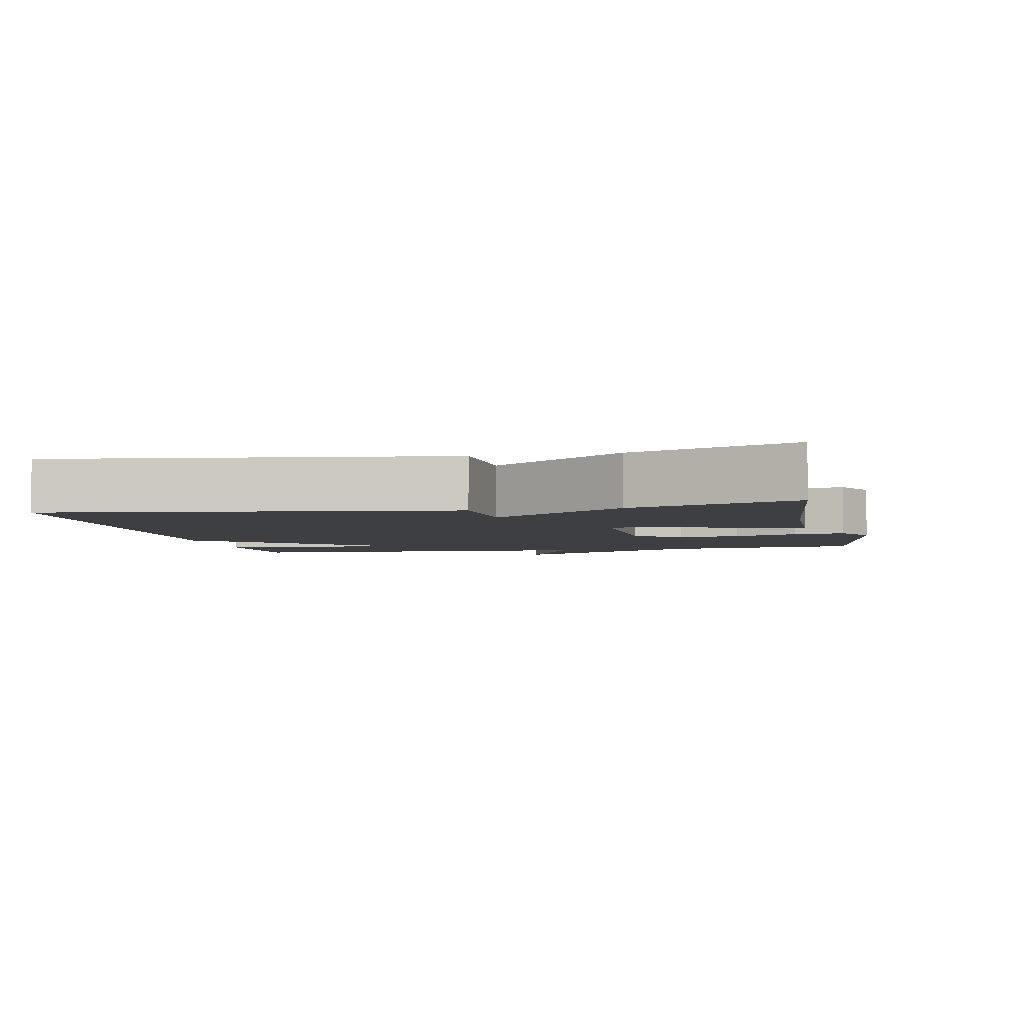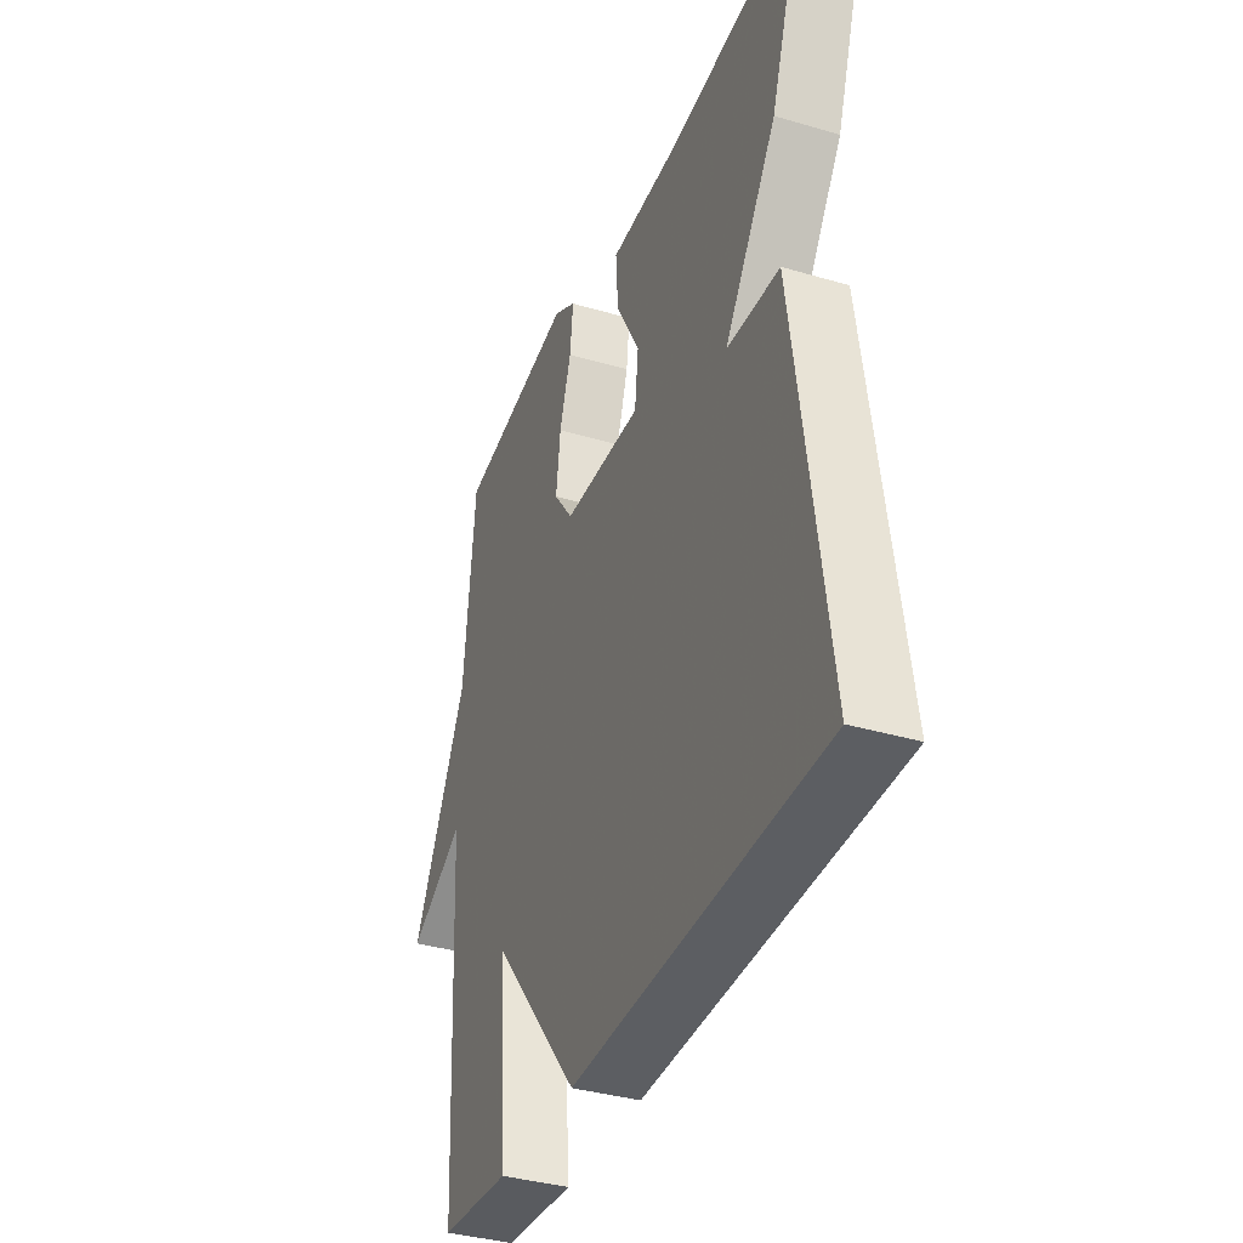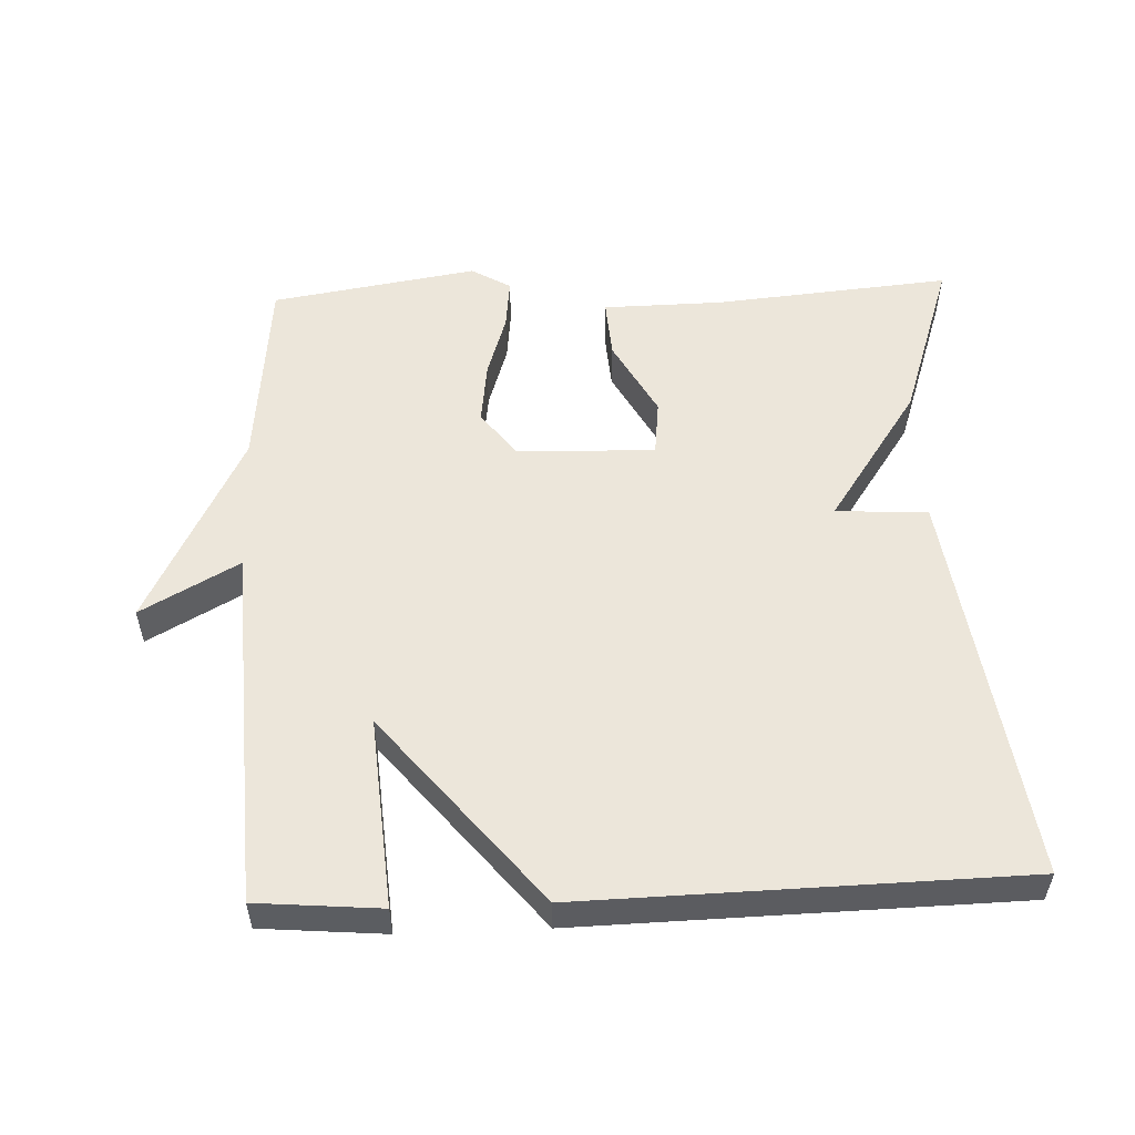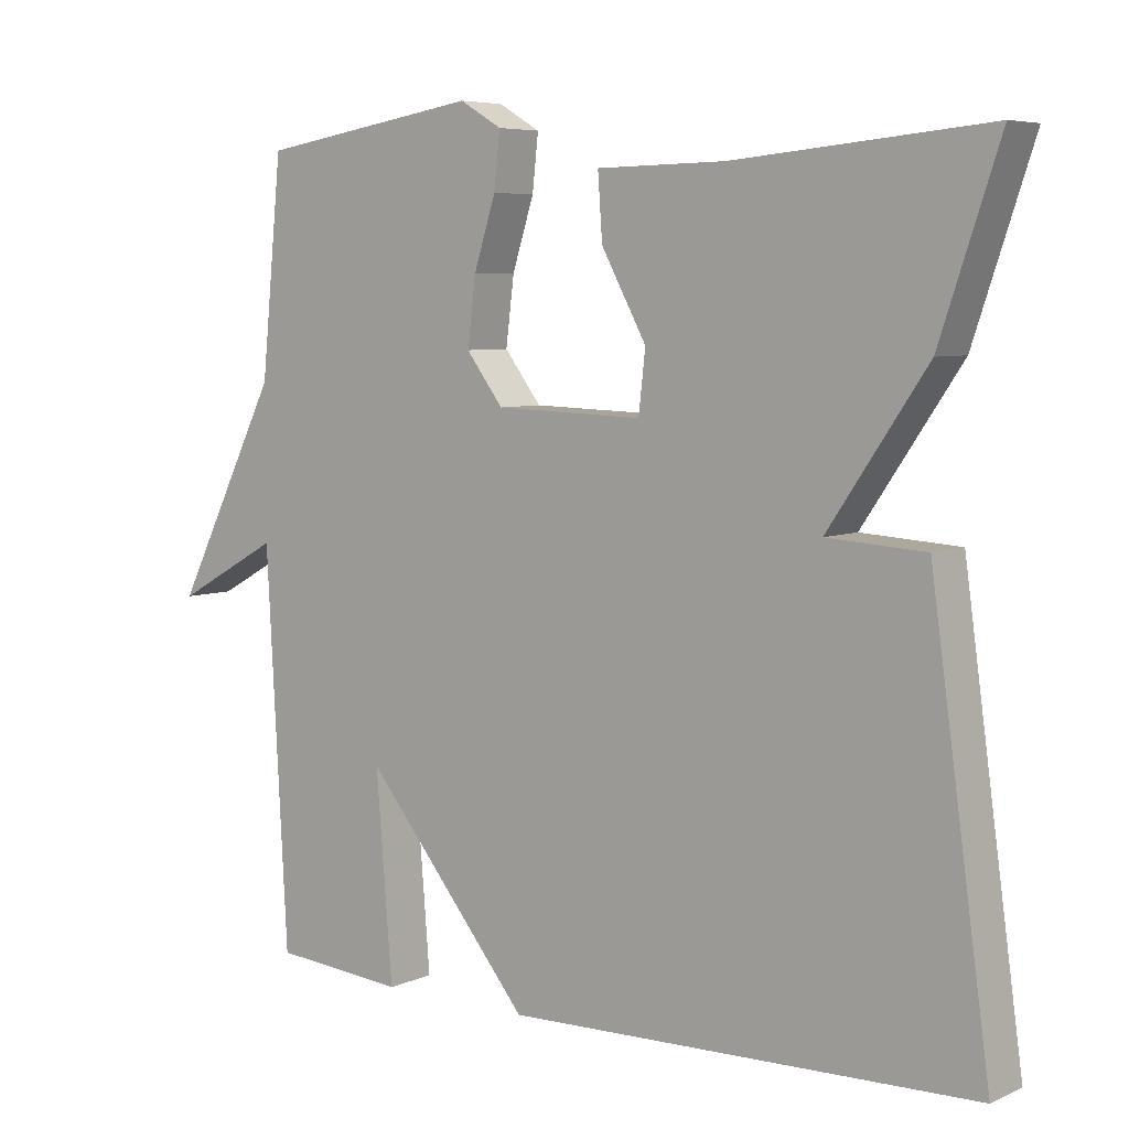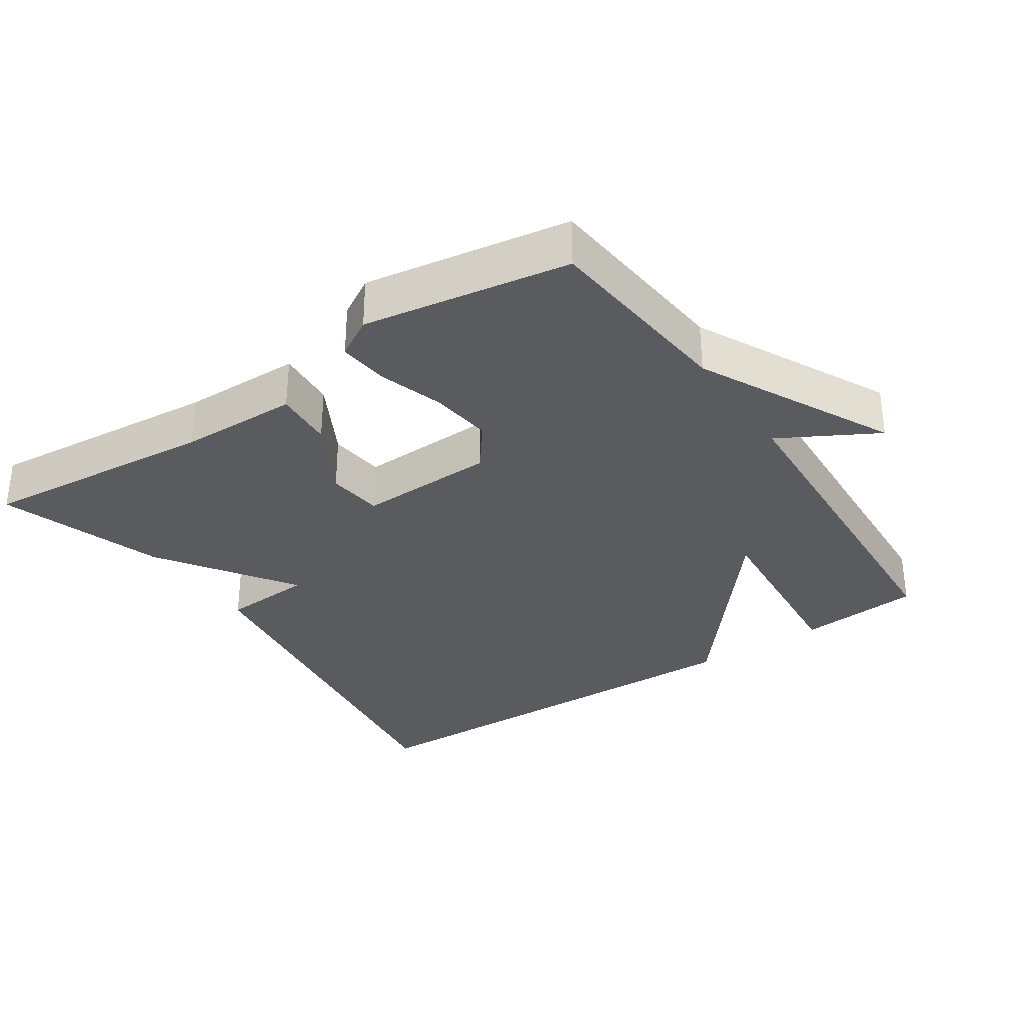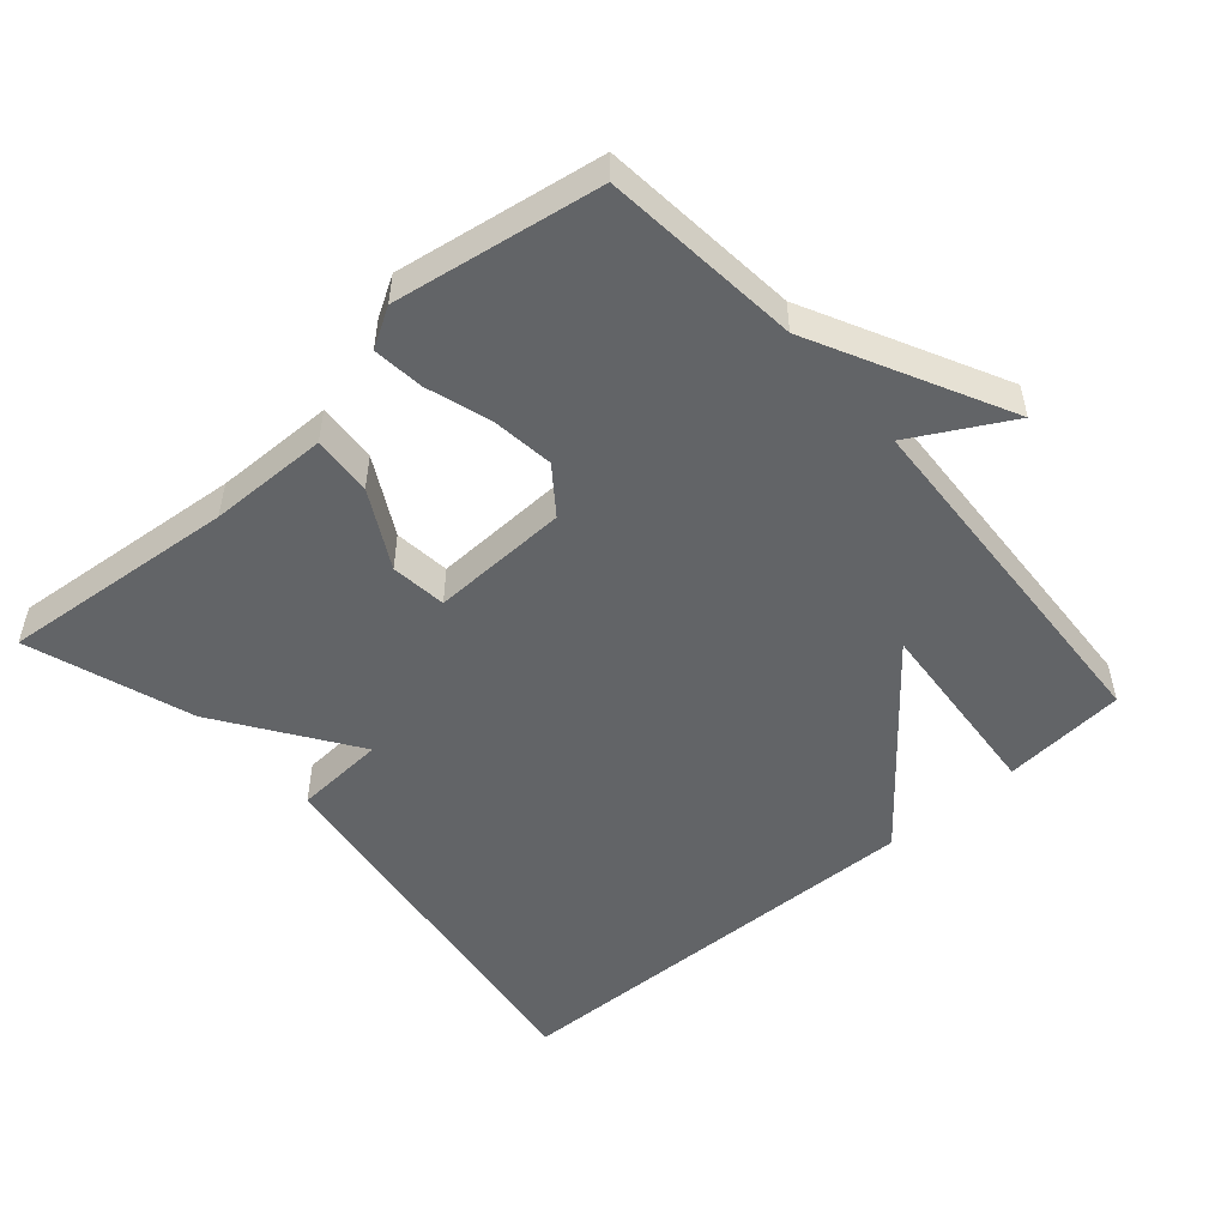
<metadata>
{"format":"obj","ext":"obj","renderer":"f3d","projection":"perspective","resolution":1024,"background":"white","views":[{"elev":-4.2,"azim":-78.2,"up":"+Y"},{"elev":-36.7,"azim":-110.9,"up":"+Z"},{"elev":54.3,"azim":177.7,"up":"+Y"},{"elev":6.1,"azim":-141.9,"up":"+Z"},{"elev":-32.6,"azim":33.9,"up":"+Y"},{"elev":-51.1,"azim":41.1,"up":"+Y"}]}
</metadata>
<code>
v -0.5 0.07 -0.5
v -0.421 0.07 0.065
v -0.29 0.07 0.073
v -0.421 0.07 0.265
v -0.5 0.07 0.5
v -0.162 0.07 0.469
v 0.009 0.07 0.466
v 0.003 0.07 0.381
v -0.057 0.07 0.271
v -0.048 0.07 0.191
v 0.149 0.07 0.197
v 0.198 0.07 0.262
v 0.187 0.07 0.351
v 0.158 0.07 0.442
v 0.15 0.07 0.515
v 0.206 0.07 0.548
v 0.5 0.07 0.5
v 0.528 0.07 0.217
v 0.667 0.07 -0.06
v 0.528 0.07 0.017
v 0.5 0.07 -0.5
v 0.324 0.07 -0.515
v 0.346 0.07 -0.244
v 0.124 0.07 -0.515
v -0.5 0 -0.5
v -0.421 0 0.065
v -0.29 0 0.073
v -0.421 0 0.265
v -0.5 0 0.5
v -0.162 0 0.469
v 0.009 0 0.466
v 0.003 0 0.381
v -0.057 0 0.271
v -0.048 0 0.191
v 0.149 0 0.197
v 0.198 0 0.262
v 0.187 0 0.351
v 0.158 0 0.442
v 0.15 0 0.515
v 0.206 0 0.548
v 0.5 0 0.5
v 0.528 0 0.217
v 0.667 0 -0.06
v 0.528 0 0.017
v 0.5 0 -0.5
v 0.324 0 -0.515
v 0.346 0 -0.244
v 0.124 0 -0.515
f 1 2 3
f 24 1 3
f 23 24 3
f 20 21 22 23
f 20 23 3 4
f 18 19 20
f 17 18 20
f 16 17 20
f 15 16 20
f 14 15 20
f 13 14 20
f 12 13 20
f 11 12 20
f 10 11 20
f 10 20 4
f 4 5 6
f 10 4 6
f 9 10 6
f 6 7 8 9
f 27 26 25
f 27 25 48
f 27 48 47
f 47 46 45 44
f 28 27 47 44
f 44 43 42
f 44 42 41
f 44 41 40
f 44 40 39
f 44 39 38
f 44 38 37
f 44 37 36
f 44 36 35
f 44 35 34
f 28 44 34
f 30 29 28
f 30 28 34
f 30 34 33
f 33 32 31 30
f 1 25 26 2
f 2 26 27 3
f 3 27 28 4
f 4 28 29 5
f 5 29 30 6
f 6 30 31 7
f 7 31 32 8
f 8 32 33 9
f 9 33 34 10
f 10 34 35 11
f 11 35 36 12
f 12 36 37 13
f 13 37 38 14
f 14 38 39 15
f 15 39 40 16
f 16 40 41 17
f 17 41 42 18
f 18 42 43 19
f 19 43 44 20
f 20 44 45 21
f 21 45 46 22
f 22 46 47 23
f 23 47 48 24
f 24 48 25 1

</code>
